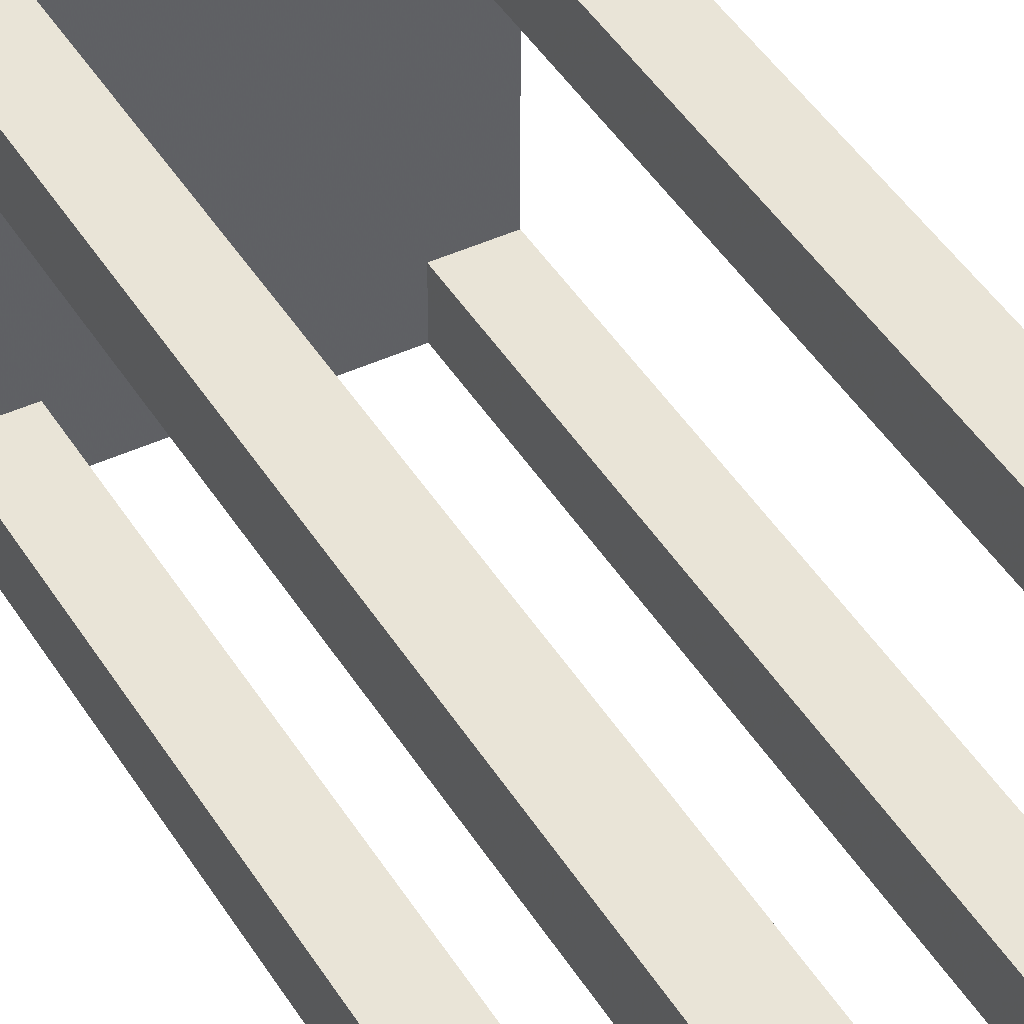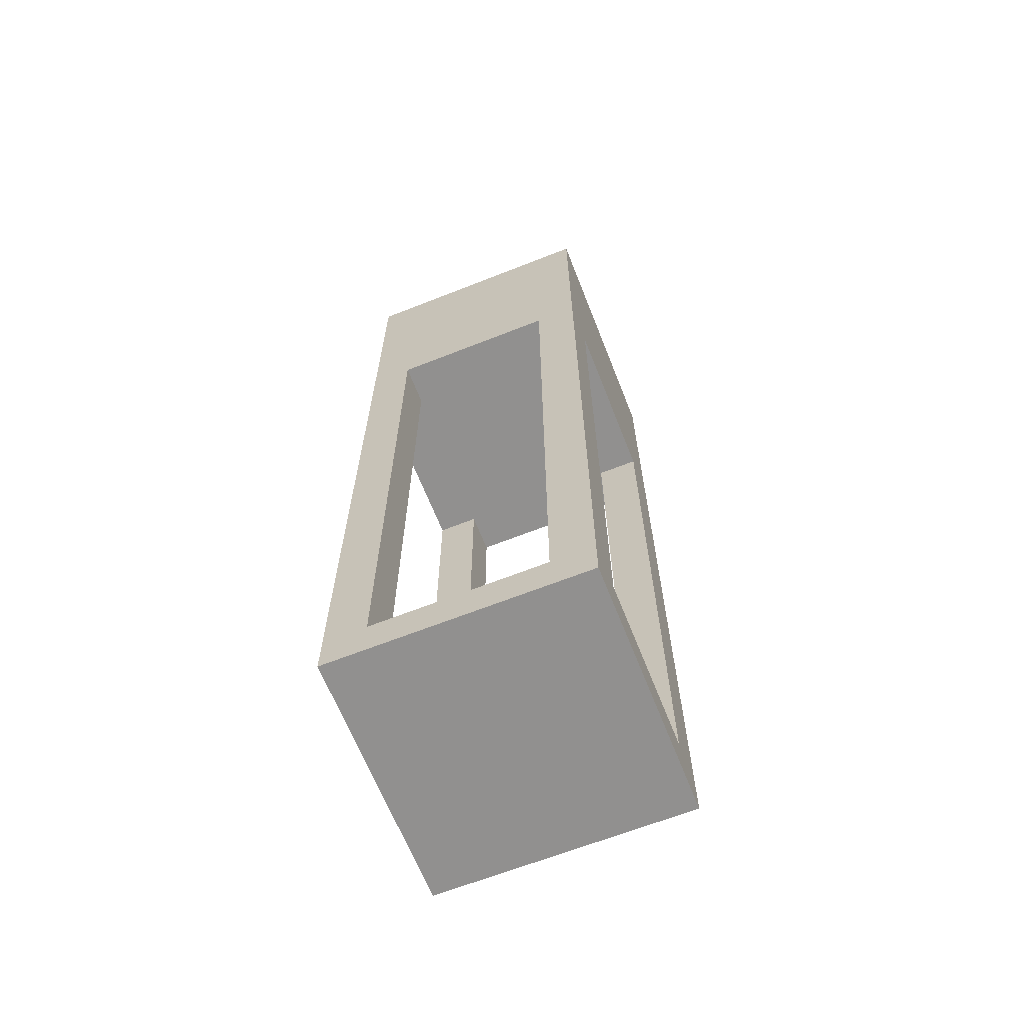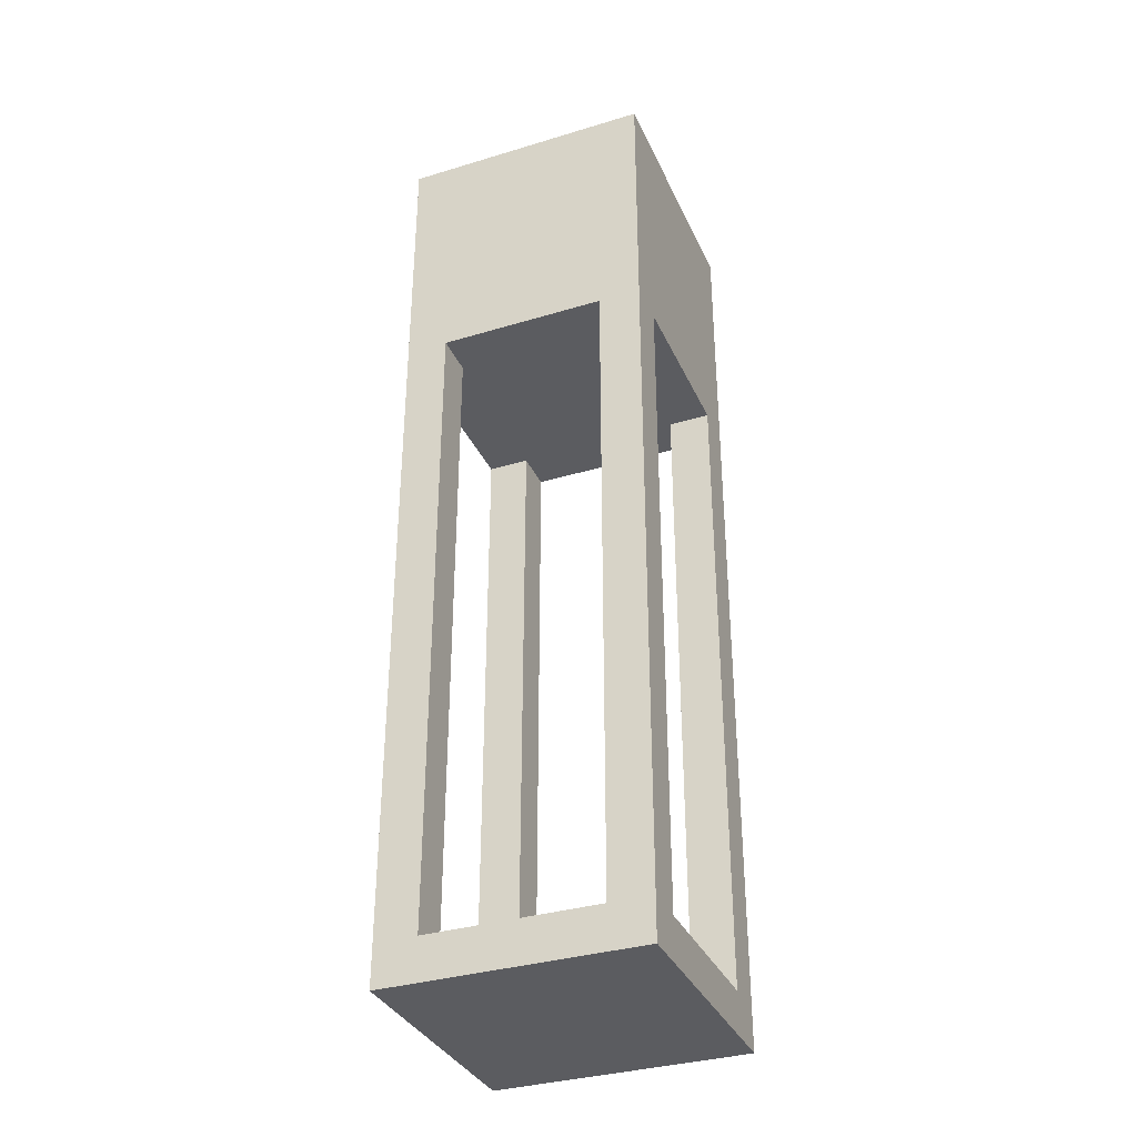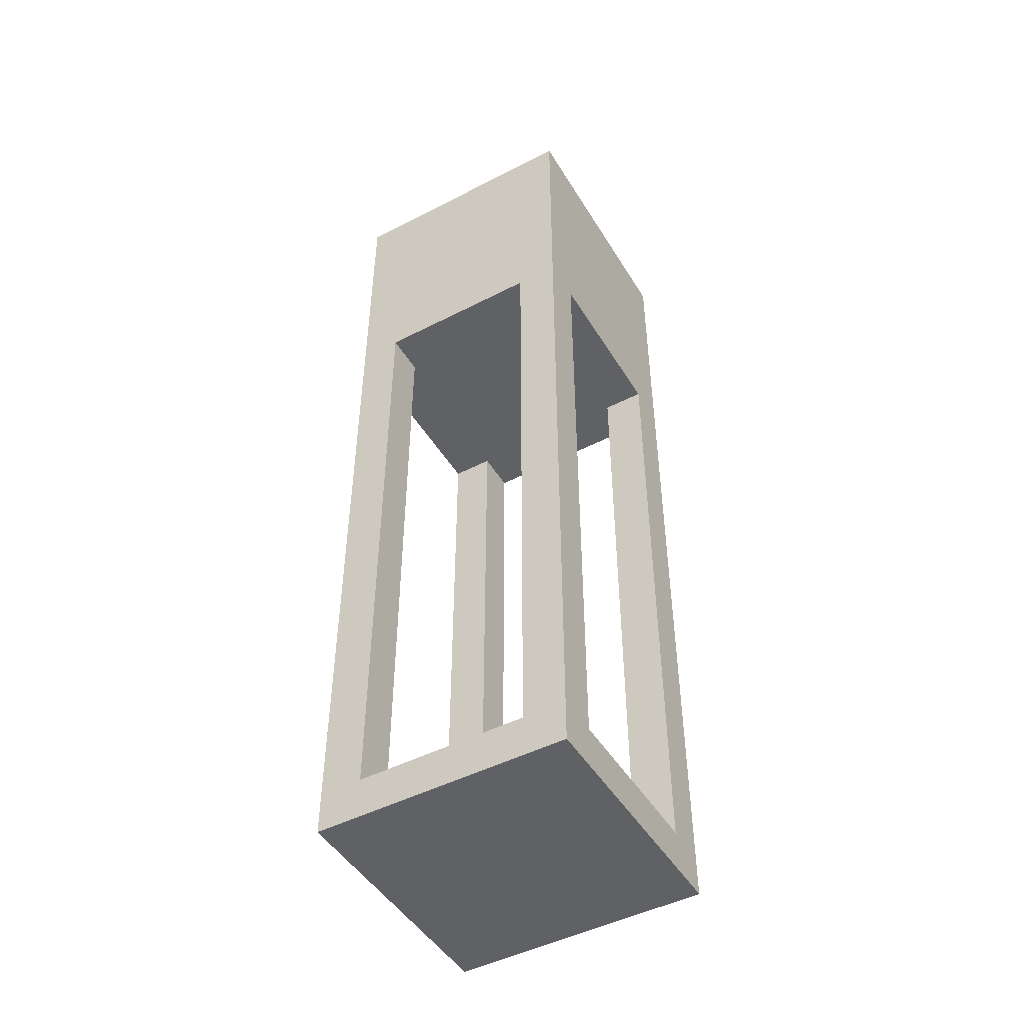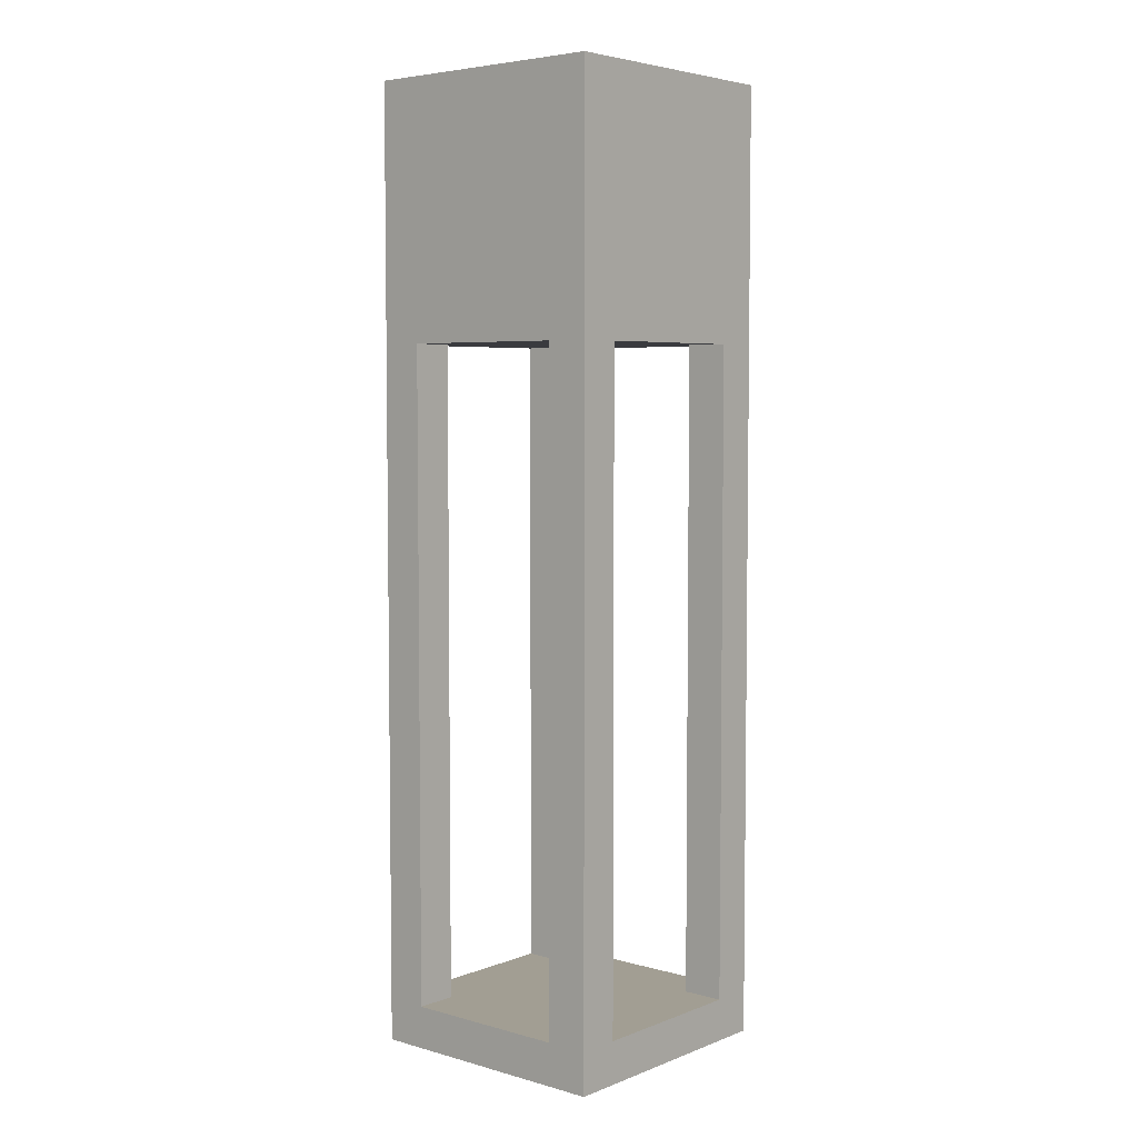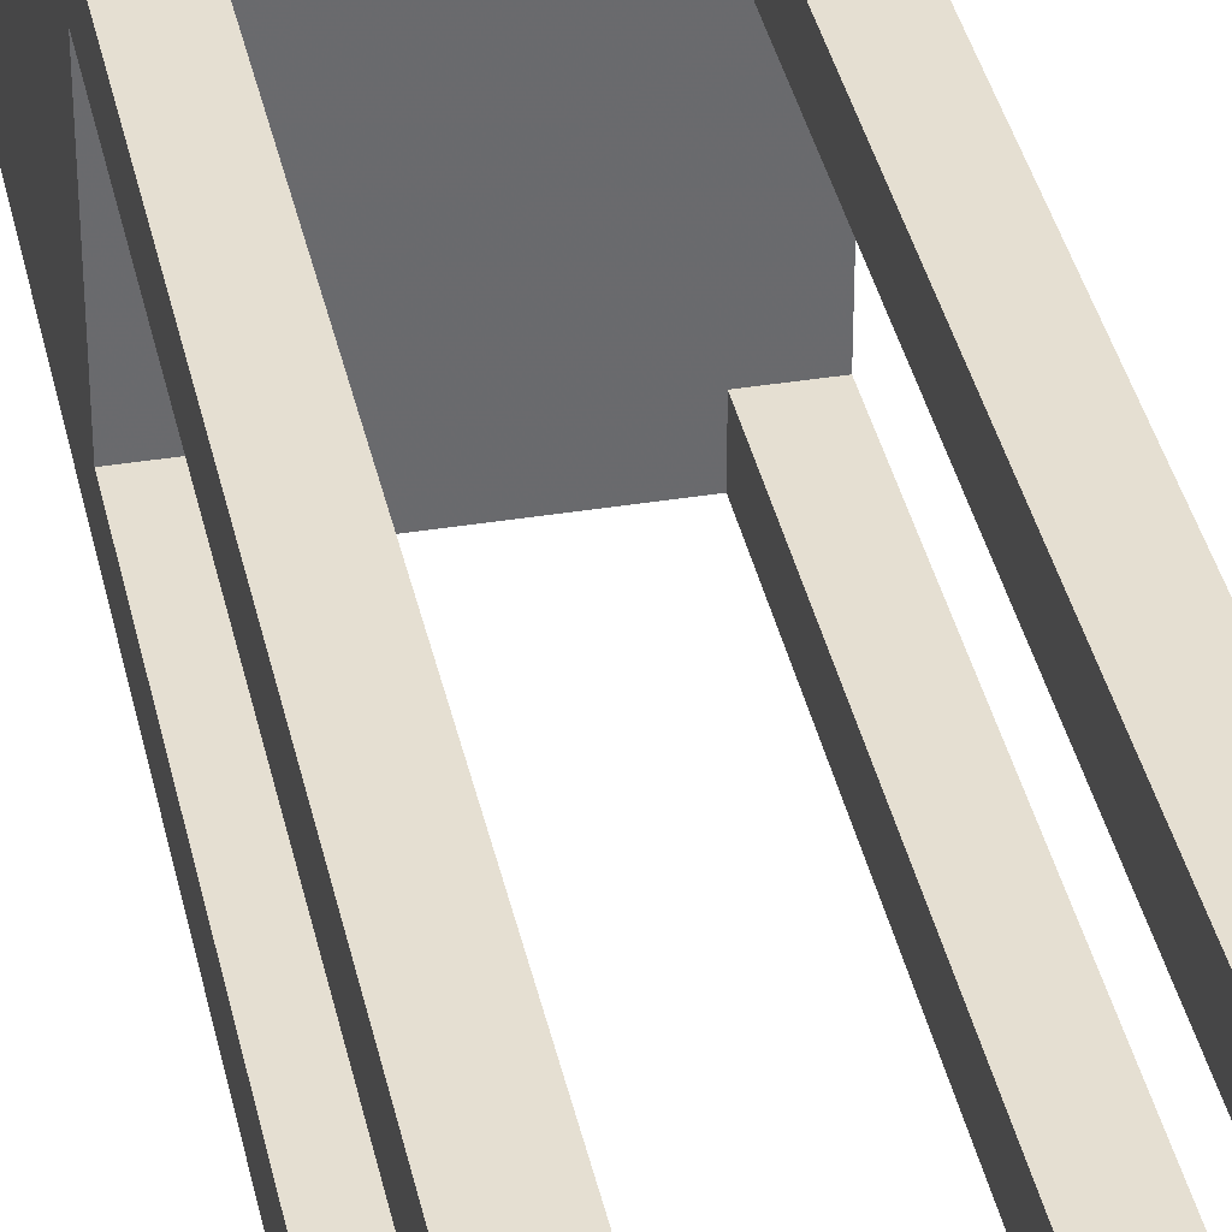
<metadata>
{"format":"obj","ext":"obj","renderer":"f3d","projection":"perspective","resolution":1024,"background":"white","views":[{"elev":43.1,"azim":-29.0,"up":"+Z"},{"elev":-65.7,"azim":21.6,"up":"+Y"},{"elev":-34.8,"azim":112.0,"up":"+Y"},{"elev":-47.8,"azim":-149.9,"up":"+Y"},{"elev":5.0,"azim":-49.4,"up":"+Y"},{"elev":37.3,"azim":-11.9,"up":"+Z"}]}
</metadata>
<code>
g float_0_
v 0.6 0 -0.6
v -0.6 0 -0.6
v 0.6 0 0.6
v -0.6 0 0.6
v 0.6 0 -0.6
v 0.4 0 -0.6
v 0.6 4.5 -0.6
v 0.4 4.5 -0.6
v 0.6 0 -0.6
v 0.6 0 -0.4
v 0.6 4.5 -0.6
v 0.6 4.5 -0.4
v 0.6 4.5 -0.6
v -0.6 4.5 -0.6
v 0.6 4.5 0.6
v -0.6 4.5 0.6
v 0.6 0.2 -0.4
v 0.4 0.2 -0.4
v 0.6 3.3 -0.4
v 0.4 3.3 -0.4
v 0.6 0 -0.4
v 0.6 0 0.6
v 0.6 0.2 -0.4
v 0.6 0.2 0.6
v 0.6 0.2 -0.4
v -0.6 0.2 -0.4
v 0.6 0.2 0.4
v -0.6 0.2 0.4
v 0.6 3.3 -0.4
v -0.6 3.3 -0.4
v 0.6 3.3 0.4
v -0.6 3.3 0.4
v 0.6 3.3 -0.4
v 0.6 3.3 0.6
v 0.6 4.5 -0.4
v 0.6 4.5 0.6
v 0.6 0.2 0.4
v 0.4 0.2 0.4
v 0.6 3.3 0.4
v 0.4 3.3 0.4
v 0.6 0.2 0.4
v 0.6 0.2 0.6
v 0.6 3.3 0.4
v 0.6 3.3 0.6
v 0.6 0 0.6
v 0.4 0 0.6
v 0.6 4.5 0.6
v 0.4 4.5 0.6
v 0.4 0.2 -0.6
v 0.4 0.2 -0.4
v 0.4 3.3 -0.6
v 0.4 3.3 -0.4
v 0.4 0.2 0.4
v 0.4 0.2 0.6
v 0.4 3.3 0.4
v 0.4 3.3 0.6
v 0.4 0 -0.6
v -0.6 0 -0.6
v 0.4 0.2 -0.6
v -0.6 0.2 -0.6
v 0.4 0.2 -0.6
v -0.4 0.2 -0.6
v 0.4 0.2 -0.4
v -0.4 0.2 -0.4
v 0.4 3.3 -0.6
v -0.4 3.3 -0.6
v 0.4 3.3 -0.4
v -0.4 3.3 -0.4
v 0.4 3.3 -0.6
v -0.6 3.3 -0.6
v 0.4 4.5 -0.6
v -0.6 4.5 -0.6
v 0.4 0.2 0.4
v -0.4 0.2 0.4
v 0.4 0.2 0.6
v -0.4 0.2 0.6
v 0.4 3.3 0.4
v -0.4 3.3 0.4
v 0.4 3.3 0.6
v -0.4 3.3 0.6
v 0.4 0 0.6
v -0.6 0 0.6
v 0.4 0.2 0.6
v -0.6 0.2 0.6
v 0.4 3.3 0.6
v -0.6 3.3 0.6
v 0.4 4.5 0.6
v -0.6 4.5 0.6
v -0.4 0.2 -0.6
v -0.6 0.2 -0.6
v -0.4 3.3 -0.6
v -0.6 3.3 -0.6
v -0.4 0.2 -0.6
v -0.4 0.2 -0.4
v -0.4 3.3 -0.6
v -0.4 3.3 -0.4
v -0.4 0.2 -0.4
v -0.6 0.2 -0.4
v -0.4 3.3 -0.4
v -0.6 3.3 -0.4
v -0.4 0.2 0.4
v -0.6 0.2 0.4
v -0.4 3.3 0.4
v -0.6 3.3 0.4
v -0.4 0.2 0.4
v -0.4 0.2 0.6
v -0.4 3.3 0.4
v -0.4 3.3 0.6
v -0.4 0.2 0.6
v -0.6 0.2 0.6
v -0.4 3.3 0.6
v -0.6 3.3 0.6
v -0.6 0 -0.6
v -0.6 0 -0.4
v -0.6 4.5 -0.6
v -0.6 4.5 -0.4
v -0.6 0 -0.4
v -0.6 0 0.6
v -0.6 0.2 -0.4
v -0.6 0.2 0.6
v -0.6 3.3 -0.4
v -0.6 3.3 0.6
v -0.6 4.5 -0.4
v -0.6 4.5 0.6
v -0.6 0.2 0.4
v -0.6 0.2 0.6
v -0.6 3.3 0.4
v -0.6 3.3 0.6
f 2 1 3
f 2 3 4
f 5 6 7
f 7 6 8
f 10 9 11
f 10 11 12
f 13 14 15
f 15 14 16
f 18 17 19
f 18 19 20
f 22 21 23
f 22 23 24
f 25 26 27
f 27 26 28
f 30 29 31
f 30 31 32
f 34 33 35
f 34 35 36
f 37 38 39
f 39 38 40
f 42 41 43
f 42 43 44
f 46 45 47
f 46 47 48
f 49 50 51
f 51 50 52
f 53 54 55
f 55 54 56
f 57 58 59
f 59 58 60
f 61 62 63
f 63 62 64
f 66 65 67
f 66 67 68
f 69 70 71
f 71 70 72
f 73 74 75
f 75 74 76
f 78 77 79
f 78 79 80
f 82 81 83
f 82 83 84
f 86 85 87
f 86 87 88
f 89 90 91
f 91 90 92
f 94 93 95
f 94 95 96
f 98 97 99
f 98 99 100
f 101 102 103
f 103 102 104
f 106 105 107
f 106 107 108
f 110 109 111
f 110 111 112
f 113 114 115
f 115 114 116
f 117 118 119
f 119 118 120
f 121 122 123
f 123 122 124
f 125 126 127
f 127 126 128

</code>
